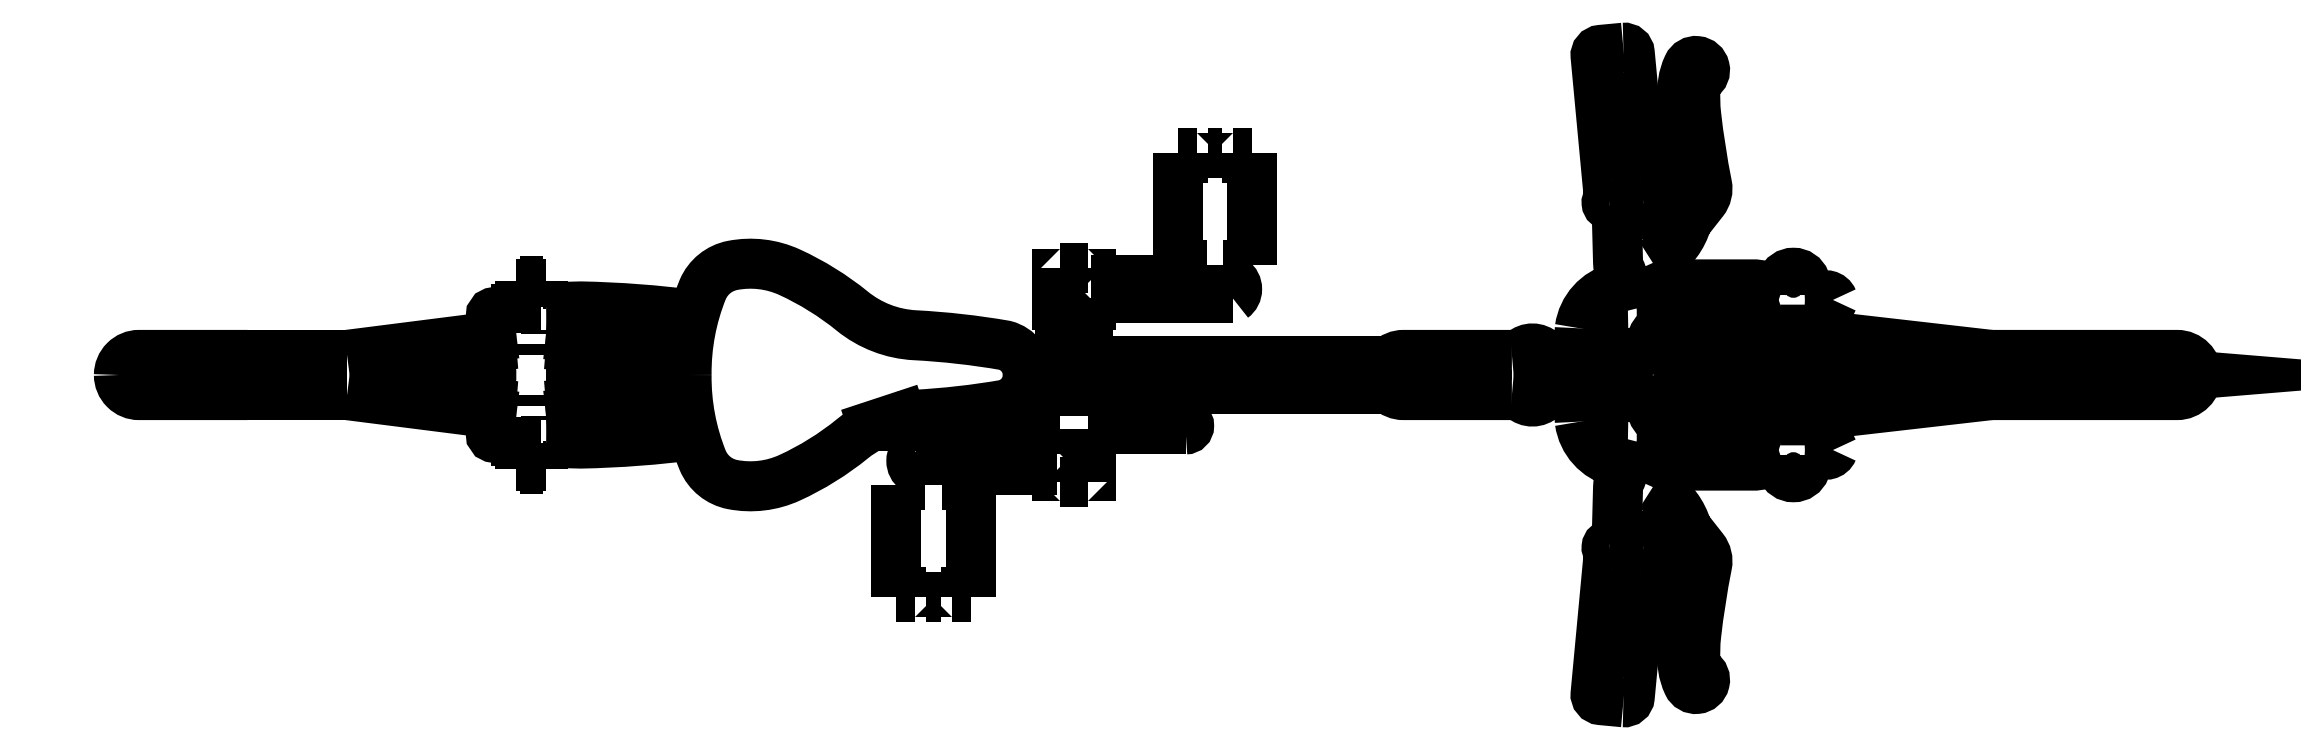
<metadata>
{"format":"dxf","ext":"dxf","renderer":"ezdxf+matplotlib","layout":"modelspace","background":"white","min_lineweight":24,"dpi":150}
</metadata>
<code>
0
SECTION
2
ENTITIES
0
LWPOLYLINE
8
ceco.net 421
90
        3
70
     0
43
0
10
1849
20
0
42
0.4142
10
1831
20
17.87
10
1665
20
17.87
0
LWPOLYLINE
8
ceco.net 421
90
        3
70
     0
43
0
10
1665
20
17.87
10
1500
20
36.83
10
1500
20
62.59
0
LWPOLYLINE
8
ceco.net 421
90
        2
70
     0
43
0
10
1500
20
70.96
10
1500
20
83.77
0
LWPOLYLINE
8
ceco.net 421
90
        2
70
     0
43
0
10
1479
20
17.87
10
1479
20
27.84
0
LWPOLYLINE
8
ceco.net 421
90
        2
70
     0
43
0
10
1479
20
37.08
10
1479
20
58.69
0
LWPOLYLINE
8
ceco.net 421
90
        2
70
     0
43
0
10
1479
20
74.85
10
1479
20
83.77
0
ARC
8
ceco.net 421
10
1490
20
79.75
30
0
40
11.21
50
21.01
51
159
0
LWPOLYLINE
8
ceco.net 421
90
        3
70
     1
43
0
10
1500
20
17.87
10
1621
20
17.87
10
1500
20
27.84
0
LWPOLYLINE
8
ceco.net 421
90
        4
70
     0
43
0
10
1525
20
66.77
42
-0.2469
10
1520
20
62.77
10
1506
20
62.77
42
0.0158
10
1500
20
62.59
42
0.0158
0
LWPOLYLINE
8
ceco.net 421
90
        9
70
     0
43
0
10
1479
20
58.69
42
0.00902
10
1476
20
57.68
42
-0.05636
10
1456
20
52.94
10
1373
20
52.94
10
1373
20
49.68
42
-0.208
10
1367
20
37.91
42
0.2222
10
1364
20
28.97
10
1365
20
22.56
10
1479
20
37.08
0
LWPOLYLINE
8
ceco.net 421
90
        4
70
     1
43
0
10
1366
20
17.87
10
1479
20
17.87
10
1479
20
27.84
10
1366
20
18.5
0
LWPOLYLINE
8
ceco.net 421
90
        4
70
     0
43
0
10
1525
20
66.77
42
0.2469
10
1520
20
70.78
10
1506
20
70.78
42
-0.0158
10
1500
20
70.96
42
-0.0158
0
LWPOLYLINE
8
ceco.net 421
90
        7
70
     0
43
0
10
1479
20
74.85
42
-0.00902
10
1476
20
75.86
42
0.05636
10
1456
20
80.61
10
1373
20
80.61
10
1373
20
83.87
42
0.208
10
1367
20
95.63
42
-0.1098
10
1365
20
99.7
0
LWPOLYLINE
8
ceco.net 421
90
        4
70
     0
43
0
10
1338
20
291.1
42
-0.4139
10
1344
20
286.4
10
1356
20
158.8
42
-1
10
1356
20
153.5
0
LWPOLYLINE
8
ceco.net 421
90
       20
70
     0
43
0
10
1352
20
153.1
10
1351
20
150.2
42
0.4543
10
1356
20
143
42
-0.05757
10
1371
20
139.7
42
0.6538
10
1373
20
141.9
42
-0.1124
10
1370
20
159.7
42
-0.917
10
1375
20
159.9
42
0.1324
10
1379
20
149.8
42
0.5122
10
1386
20
150
42
0.1458
10
1395
20
178.3
42
0.03333
10
1391
20
245.8
42
-0.1406
10
1396
20
274.7
42
-1.332
10
1407
20
264.5
42
0.2378
10
1403
20
256.5
42
0.04442
10
1403
20
231.5
42
0.02108
10
1413
20
169.2
42
-0.2191
10
1409
20
154.8
10
1395
20
136.5
42
-0.182
10
1370
20
103.3
10
1365
20
99.7
0
LWPOLYLINE
8
ceco.net 421
90
        5
70
     0
43
0
10
1338
20
291.1
10
1318
20
289.2
42
0.4139
10
1314
20
283.5
10
1326
20
155.9
42
0.9107
10
1326
20
150.7
42
0.9107
0
LWPOLYLINE
8
ceco.net 421
90
        2
70
     0
43
0
10
1327
20
150.7
42
0.0001845
10
1327
20
150.7
0
LWPOLYLINE
8
ceco.net 421
90
        6
70
     0
43
0
10
1332
20
151.3
10
1334
20
100
42
0.1212
10
1336
20
93.18
42
-0.1723
10
1338
20
79.05
10
1332
20
77.52
42
0.3038
10
1300
20
41.52
0
LWPOLYLINE
8
ceco.net 421
90
        6
70
     0
43
0
10
1300
20
41.52
10
1298
20
17.88
10
1269
20
17.87
10
1269
20
17.87
42
0.3986
10
1250
20
21.51
42
-0.1266
10
1239
20
17.87
42
0.02308
0
LWPOLYLINE
8
ceco.net 421
90
        2
70
     0
43
0
10
1693
20
17.87
10
1665
20
17.87
0
LWPOLYLINE
8
ceco.net 421
90
        2
70
     0
43
0
10
1621
20
17.87
10
1500
20
17.87
0
LWPOLYLINE
8
ceco.net 421
90
        2
70
     0
43
0
10
1479
20
17.87
10
1384
20
17.87
0
LWPOLYLINE
8
ceco.net 421
90
        2
70
     0
43
0
10
1298
20
17.87
10
1269
20
17.87
0
LWPOLYLINE
8
ceco.net 421
90
        3
70
     0
43
0
10
1239
20
17.87
10
1143
20
17.87
42
0.4142
10
1125
20
0
0
LWPOLYLINE
8
ceco.net 421
90
        5
70
     0
43
0
10
1130
20
12.63
10
862.3
20
12.63
10
862.3
20
62.52
10
865.2
20
62.52
10
865.2
20
68.46
0
LWPOLYLINE
8
ceco.net 421
90
        2
70
     0
43
0
10
865.2
20
68.46
10
990.7
20
68.46
0
LWPOLYLINE
8
ceco.net 421
90
        3
70
     0
43
0
10
990.7
20
84.25
10
990.7
20
84.25
10
982.6
20
84.25
0
LWPOLYLINE
8
ceco.net 421
90
        2
70
     0
43
0
10
967.8
20
84.25
10
865.2
20
84.25
0
LWPOLYLINE
8
ceco.net 421
90
        4
70
     0
43
0
10
862.3
20
95.06
10
862.3
20
90.19
10
865.2
20
90.19
10
865.2
20
84.25
0
ARC
8
ceco.net 421
10
985
20
76.36
30
0
40
9.746
50
305.9
51
54.1
0
LWPOLYLINE
8
ceco.net 421
90
        2
70
     0
43
0
10
1008
20
97.74
10
1008
20
197.1
0
LWPOLYLINE
8
ceco.net 421
90
        2
70
     0
43
0
10
942.1
20
97.74
10
942.1
20
197.1
0
LWPOLYLINE
8
ceco.net 421
90
        2
70
     0
43
0
10
1008
20
97.74
10
982.6
20
97.74
0
LWPOLYLINE
8
ceco.net 421
90
        2
70
     0
43
0
10
967.8
20
97.74
10
942.1
20
97.74
0
LWPOLYLINE
8
ceco.net 421
90
        2
70
     0
43
0
10
967.8
20
97.74
10
967.8
20
84.25
0
LWPOLYLINE
8
ceco.net 421
90
        2
70
     0
43
0
10
982.6
20
97.74
10
982.6
20
84.25
0
LWPOLYLINE
8
ceco.net 421
90
        2
70
     0
43
0
10
1008
20
197.1
10
991.4
20
197.1
0
LWPOLYLINE
8
ceco.net 421
90
        2
70
     0
43
0
10
981.6
20
197.1
10
968.8
20
197.1
0
LWPOLYLINE
8
ceco.net 421
90
        2
70
     0
43
0
10
958.9
20
197.1
10
942.1
20
197.1
0
LWPOLYLINE
8
ceco.net 421
90
        3
70
     0
43
0
10
991.4
20
197.1
10
991.4
20
193.3
10
981.6
20
193.3
0
LWPOLYLINE
8
ceco.net 421
90
        2
70
     0
43
0
10
981.6
20
193.3
10
981.6
20
197.1
0
LWPOLYLINE
8
ceco.net 421
90
        3
70
     0
43
0
10
958.9
20
197.1
10
958.9
20
193.3
10
968.8
20
193.3
0
LWPOLYLINE
8
ceco.net 421
90
        2
70
     0
43
0
10
968.8
20
193.3
10
968.8
20
197.1
0
LWPOLYLINE
8
ceco.net 421
90
        2
70
     0
43
0
10
1356
20
153.5
10
1326
20
150.7
0
LWPOLYLINE
8
ceco.net 421
90
        5
70
     1
43
0
10
1343
20
41.76
10
1345
20
26.08
42
-0.206
10
1342
20
18.55
10
1332
20
18.55
10
1332
20
31.62
42
-0.4122
0
LWPOLYLINE
8
ceco.net 421
90
        3
70
     0
43
0
10
862.3
20
95.06
10
837.4
20
95.06
10
837.4
20
95.06
0
LWPOLYLINE
8
ceco.net 421
90
        5
70
     0
43
0
10
805.4
20
12.63
10
837.4
20
12.63
10
837.4
20
62.52
10
834.5
20
62.52
10
834.5
20
90.19
0
LWPOLYLINE
8
ceco.net 421
90
        4
70
     0
43
0
10
837.4
20
95.06
10
837.4
20
90.19
10
834.5
20
90.19
10
834.5
20
84.25
0
LWPOLYLINE
8
ceco.net 421
90
        8
70
     0
43
0
10
808.5
20
0
42
0.3426
10
788.2
20
26.37
42
0.02965
10
708.2
20
35.36
42
-0.1586
10
652.4
20
56.81
42
0.06293
10
596.8
20
91.38
42
0.157
10
545.8
20
97.46
42
0.2485
10
519.4
20
76.11
42
0.09913
10
505
20
0
42
-3.972
0
LWPOLYLINE
8
ceco.net 421
90
        3
70
     0
43
0
10
114.3
20
17.87
10
17.87
20
17.87
42
0.4142
10
0
20
0
0
LWPOLYLINE
8
ceco.net 421
90
        2
70
     0
43
0
10
114.3
20
17.87
10
202.9
20
17.87
0
LWPOLYLINE
8
ceco.net 421
90
        2
70
     0
43
0
10
240.9
20
17.87
10
353.4
20
17.87
0
LWPOLYLINE
8
ceco.net 421
90
        2
70
     0
43
0
10
380
20
17.87
10
505.6
20
17.87
0
LWPOLYLINE
8
ceco.net 421
90
        2
70
     0
43
0
10
353.4
20
17.87
10
353.4
20
27.77
0
LWPOLYLINE
8
ceco.net 421
90
        2
70
     0
43
0
10
353.4
20
36.97
10
353.4
20
81.28
0
LWPOLYLINE
8
ceco.net 421
90
        2
70
     0
43
0
10
380
20
17.87
10
380
20
27.44
0
LWPOLYLINE
8
ceco.net 421
90
        2
70
     0
43
0
10
380
20
36.27
10
380
20
39.74
0
LWPOLYLINE
8
ceco.net 421
90
        2
70
     0
43
0
10
380
20
60.24
10
380
20
81.28
0
LWPOLYLINE
8
ceco.net 421
90
        3
70
     0
43
0
10
380
20
60.24
10
411.1
20
61.02
42
-0.02738
10
511.8
20
53.44
42
-15.35
0
LWPOLYLINE
8
ceco.net 421
90
        3
70
     0
43
0
10
507
20
30.3
10
479.1
20
33.02
42
0.01449
10
380
20
39.74
0
LWPOLYLINE
8
ceco.net 421
90
        5
70
     0
43
0
10
353.4
20
46.22
42
-0.04681
10
333.1
20
49.26
42
-0.6901
10
333.1
20
55.78
42
-0.04297
10
344.3
20
56.96
42
-0.009834
10
353.4
20
56.96
0
LWPOLYLINE
8
ceco.net 421
90
        2
70
     0
43
0
10
380
20
81.28
10
376.9
20
81.28
0
LWPOLYLINE
8
ceco.net 421
90
        2
70
     0
43
0
10
356.5
20
81.28
10
353.4
20
81.28
0
LWPOLYLINE
8
ceco.net 421
90
        2
70
     0
43
0
10
376.9
20
81.28
10
376.9
20
83.95
0
LWPOLYLINE
8
ceco.net 421
90
        2
70
     0
43
0
10
356.5
20
81.28
10
356.5
20
83.95
0
LWPOLYLINE
8
ceco.net 421
90
        2
70
     0
43
0
10
376.9
20
83.95
10
356.5
20
83.95
0
LWPOLYLINE
8
ceco.net 421
90
        3
70
     0
43
0
10
496.4
20
17.87
10
496.4
20
17.87
10
380
20
27.44
0
LWPOLYLINE
8
ceco.net 421
90
        4
70
     0
43
0
10
353.4
20
27.77
10
240.8
20
18.5
10
240.9
20
17.87
10
353.4
20
17.87
0
LWPOLYLINE
8
ceco.net 421
90
        2
70
     0
43
0
10
506
20
21.83
10
380
20
36.27
0
LWPOLYLINE
8
ceco.net 421
90
        2
70
     0
43
0
10
202.9
20
17.87
10
353.4
20
36.97
0
LWPOLYLINE
8
ceco.net 421
90
        3
70
     0
43
0
10
1849
20
0
42
-0.4142
10
1831
20
-17.87
10
1665
20
-17.87
0
LWPOLYLINE
8
ceco.net 421
90
        3
70
     0
43
0
10
1665
20
-17.87
10
1500
20
-36.83
10
1500
20
-62.59
0
LWPOLYLINE
8
ceco.net 421
90
        2
70
     0
43
0
10
1500
20
-70.96
10
1500
20
-83.77
0
LWPOLYLINE
8
ceco.net 421
90
        2
70
     0
43
0
10
1479
20
-17.87
10
1479
20
-27.84
0
LWPOLYLINE
8
ceco.net 421
90
        2
70
     0
43
0
10
1479
20
-37.08
10
1479
20
-58.69
0
LWPOLYLINE
8
ceco.net 421
90
        2
70
     0
43
0
10
1479
20
-74.85
10
1479
20
-83.77
0
ARC
8
ceco.net 421
10
1490
20
-79.75
30
0
40
11.21
50
201
51
339
0
LWPOLYLINE
8
ceco.net 421
90
        3
70
     1
43
0
10
1500
20
-17.87
10
1621
20
-17.87
10
1500
20
-27.84
0
LWPOLYLINE
8
ceco.net 421
90
        4
70
     0
43
0
10
1525
20
-66.77
42
0.2469
10
1520
20
-62.77
10
1506
20
-62.77
42
-0.0158
10
1500
20
-62.59
42
-0.0158
0
LWPOLYLINE
8
ceco.net 421
90
        9
70
     0
43
0
10
1479
20
-58.69
42
-0.00902
10
1476
20
-57.68
42
0.05636
10
1456
20
-52.94
10
1373
20
-52.94
10
1373
20
-49.68
42
0.208
10
1367
20
-37.91
42
-0.2222
10
1364
20
-28.97
10
1365
20
-22.56
10
1479
20
-37.08
0
LWPOLYLINE
8
ceco.net 421
90
        4
70
     1
43
0
10
1366
20
-17.87
10
1479
20
-17.87
10
1479
20
-27.84
10
1366
20
-18.5
0
LWPOLYLINE
8
ceco.net 421
90
        4
70
     0
43
0
10
1525
20
-66.77
42
-0.2469
10
1520
20
-70.78
10
1506
20
-70.78
42
0.0158
10
1500
20
-70.96
42
0.0158
0
LWPOLYLINE
8
ceco.net 421
90
        7
70
     0
43
0
10
1479
20
-74.85
42
0.00902
10
1476
20
-75.86
42
-0.05636
10
1456
20
-80.61
10
1373
20
-80.61
10
1373
20
-83.87
42
-0.208
10
1367
20
-95.63
42
0.1098
10
1365
20
-99.7
0
LWPOLYLINE
8
ceco.net 421
90
        4
70
     0
43
0
10
1338
20
-291.1
42
0.4139
10
1344
20
-286.4
10
1356
20
-158.8
42
1
10
1356
20
-153.5
0
LWPOLYLINE
8
ceco.net 421
90
       20
70
     0
43
0
10
1352
20
-153.1
10
1351
20
-150.2
42
-0.4543
10
1356
20
-143
42
0.05757
10
1371
20
-139.7
42
-0.6538
10
1373
20
-141.9
42
0.1124
10
1370
20
-159.7
42
0.917
10
1375
20
-159.9
42
-0.1324
10
1379
20
-149.8
42
-0.5122
10
1386
20
-150
42
-0.1458
10
1395
20
-178.3
42
-0.03333
10
1391
20
-245.8
42
0.1406
10
1396
20
-274.7
42
1.332
10
1407
20
-264.5
42
-0.2378
10
1403
20
-256.5
42
-0.04442
10
1403
20
-231.5
42
-0.02108
10
1413
20
-169.2
42
0.2191
10
1409
20
-154.8
10
1395
20
-136.5
42
0.182
10
1370
20
-103.3
10
1365
20
-99.7
0
LWPOLYLINE
8
ceco.net 421
90
        5
70
     0
43
0
10
1338
20
-291.1
10
1318
20
-289.2
42
-0.4139
10
1314
20
-283.5
10
1326
20
-155.9
42
-0.9107
10
1326
20
-150.7
42
-0.9107
0
LWPOLYLINE
8
ceco.net 421
90
        2
70
     0
43
0
10
1327
20
-150.7
42
-0.0001845
10
1327
20
-150.7
0
LWPOLYLINE
8
ceco.net 421
90
        6
70
     0
43
0
10
1332
20
-151.3
10
1334
20
-100
42
-0.1212
10
1336
20
-93.18
42
0.1723
10
1338
20
-79.05
10
1332
20
-77.52
42
-0.3038
10
1300
20
-41.52
0
LWPOLYLINE
8
ceco.net 421
90
        6
70
     0
43
0
10
1300
20
-41.52
10
1298
20
-17.88
10
1269
20
-17.87
10
1269
20
-17.87
42
-0.3986
10
1250
20
-21.51
42
0.1266
10
1239
20
-17.87
42
-0.02308
0
LWPOLYLINE
8
ceco.net 421
90
        2
70
     0
43
0
10
1693
20
-17.87
10
1665
20
-17.87
0
LWPOLYLINE
8
ceco.net 421
90
        2
70
     0
43
0
10
1621
20
-17.87
10
1500
20
-17.87
0
LWPOLYLINE
8
ceco.net 421
90
        2
70
     0
43
0
10
1479
20
-17.87
10
1384
20
-17.87
0
LWPOLYLINE
8
ceco.net 421
90
        2
70
     0
43
0
10
1298
20
-17.87
10
1269
20
-17.87
0
LWPOLYLINE
8
ceco.net 421
90
        3
70
     0
43
0
10
1239
20
-17.87
10
1143
20
-17.87
42
-0.4142
10
1125
20
0
0
LWPOLYLINE
8
ceco.net 421
90
        3
70
     0
43
0
10
1130
20
-12.63
10
862.3
20
-12.63
10
862.3
20
-36.77
0
LWPOLYLINE
8
ceco.net 421
90
        4
70
     0
43
0
10
862.3
20
-48.38
10
862.3
20
-62.52
10
865.2
20
-62.52
10
865.2
20
-68.46
0
LWPOLYLINE
8
ceco.net 421
90
        4
70
     0
43
0
10
862.3
20
-95.06
10
862.3
20
-90.19
10
865.2
20
-90.19
10
865.2
20
-68.46
0
LWPOLYLINE
8
ceco.net 421
90
        2
70
     0
43
0
10
1356
20
-153.5
10
1326
20
-150.7
0
LWPOLYLINE
8
ceco.net 421
90
        5
70
     1
43
0
10
1343
20
-41.76
10
1345
20
-26.08
42
0.206
10
1342
20
-18.55
10
1332
20
-18.55
10
1332
20
-31.62
42
0.4122
0
LWPOLYLINE
8
ceco.net 421
90
        3
70
     0
43
0
10
862.3
20
-95.06
10
837.4
20
-95.06
10
837.4
20
-95.06
0
LWPOLYLINE
8
ceco.net 421
90
        3
70
     0
43
0
10
805.4
20
-12.63
10
837.4
20
-12.63
10
837.4
20
-36.77
0
LWPOLYLINE
8
ceco.net 421
90
        4
70
     0
43
0
10
837.4
20
-48.38
10
837.4
20
-62.52
10
834.5
20
-62.52
10
834.5
20
-68.46
0
LWPOLYLINE
8
ceco.net 421
90
        2
70
     0
43
0
10
834.5
20
-84.25
10
834.5
20
-90.19
0
LWPOLYLINE
8
ceco.net 421
90
        4
70
     0
43
0
10
837.4
20
-95.06
10
837.4
20
-90.19
10
834.5
20
-90.19
10
834.5
20
-84.25
0
LWPOLYLINE
8
ceco.net 421
90
        4
70
     0
43
0
10
808.5
20
0
42
-0.3426
10
788.2
20
-26.37
42
-0.02965
10
708.2
20
-35.36
42
0.03161
10
696.1
20
-36.77
42
0.03161
0
LWPOLYLINE
8
ceco.net 421
90
        6
70
     0
43
0
10
670.6
20
-45.18
42
0.05599
10
652.4
20
-56.81
42
-0.06293
10
596.8
20
-91.38
42
-0.157
10
545.8
20
-97.46
42
-0.2485
10
519.4
20
-76.11
42
-0.09913
10
505
20
0
0
LWPOLYLINE
8
ceco.net 421
90
        3
70
     0
43
0
10
114.3
20
-17.87
10
17.87
20
-17.87
42
-0.4142
10
0
20
0
0
LWPOLYLINE
8
ceco.net 421
90
        2
70
     0
43
0
10
114.3
20
-17.87
10
202.9
20
-17.87
0
LWPOLYLINE
8
ceco.net 421
90
        2
70
     0
43
0
10
240.9
20
-17.87
10
353.4
20
-17.87
0
LWPOLYLINE
8
ceco.net 421
90
        2
70
     0
43
0
10
380
20
-17.87
10
505.6
20
-17.87
0
LWPOLYLINE
8
ceco.net 421
90
        2
70
     0
43
0
10
353.4
20
-17.87
10
353.4
20
-27.77
0
LWPOLYLINE
8
ceco.net 421
90
        2
70
     0
43
0
10
353.4
20
-36.97
10
353.4
20
-81.28
0
LWPOLYLINE
8
ceco.net 421
90
        2
70
     0
43
0
10
380
20
-17.87
10
380
20
-27.44
0
LWPOLYLINE
8
ceco.net 421
90
        2
70
     0
43
0
10
380
20
-36.27
10
380
20
-39.74
0
LWPOLYLINE
8
ceco.net 421
90
        2
70
     0
43
0
10
380
20
-60.24
10
380
20
-81.28
0
LWPOLYLINE
8
ceco.net 421
90
        3
70
     0
43
0
10
380
20
-60.24
10
411.1
20
-61.02
42
0.02738
10
511.8
20
-53.44
42
15.35
0
LWPOLYLINE
8
ceco.net 421
90
        3
70
     0
43
0
10
507
20
-30.3
10
479.1
20
-33.02
42
-0.01449
10
380
20
-39.74
0
LWPOLYLINE
8
ceco.net 421
90
        5
70
     0
43
0
10
353.4
20
-46.22
42
0.04681
10
333.1
20
-49.26
42
0.6901
10
333.1
20
-55.78
42
0.04297
10
344.3
20
-56.96
42
0.009834
10
353.4
20
-56.96
0
LWPOLYLINE
8
ceco.net 421
90
        2
70
     0
43
0
10
380
20
-81.28
10
376.9
20
-81.28
0
LWPOLYLINE
8
ceco.net 421
90
        2
70
     0
43
0
10
356.5
20
-81.28
10
353.4
20
-81.28
0
LWPOLYLINE
8
ceco.net 421
90
        2
70
     0
43
0
10
376.9
20
-81.28
10
376.9
20
-83.95
0
LWPOLYLINE
8
ceco.net 421
90
        2
70
     0
43
0
10
356.5
20
-81.28
10
356.5
20
-83.95
0
LWPOLYLINE
8
ceco.net 421
90
        2
70
     0
43
0
10
376.9
20
-83.95
10
356.5
20
-83.95
0
LWPOLYLINE
8
ceco.net 421
90
        3
70
     0
43
0
10
496.4
20
-17.87
10
496.4
20
-17.87
10
380
20
-27.44
0
LWPOLYLINE
8
ceco.net 421
90
        4
70
     0
43
0
10
353.4
20
-27.77
10
240.8
20
-18.5
10
240.9
20
-17.87
10
353.4
20
-17.87
0
LWPOLYLINE
8
ceco.net 421
90
        2
70
     0
43
0
10
506
20
-21.83
10
380
20
-36.27
0
LWPOLYLINE
8
ceco.net 421
90
        2
70
     0
43
0
10
202.9
20
-17.87
10
353.4
20
-36.97
0
LWPOLYLINE
8
ceco.net 421
90
        2
70
     0
43
0
10
834.5
20
-68.46
10
709
20
-68.46
0
LWPOLYLINE
8
ceco.net 421
90
        3
70
     0
43
0
10
709
20
-84.25
10
709
20
-84.25
10
717.1
20
-84.25
0
LWPOLYLINE
8
ceco.net 421
90
        2
70
     0
43
0
10
731.9
20
-84.25
10
834.5
20
-84.25
0
ARC
8
ceco.net 421
10
714.7
20
-76.36
30
0
40
9.746
50
125.9
51
234.1
0
LWPOLYLINE
8
ceco.net 421
90
        2
70
     0
43
0
10
691.4
20
-97.74
10
691.4
20
-197.1
0
LWPOLYLINE
8
ceco.net 421
90
        2
70
     0
43
0
10
757.6
20
-97.74
10
757.6
20
-197.1
0
LWPOLYLINE
8
ceco.net 421
90
        2
70
     0
43
0
10
691.4
20
-97.74
10
717.1
20
-97.74
0
LWPOLYLINE
8
ceco.net 421
90
        2
70
     0
43
0
10
731.9
20
-97.74
10
757.6
20
-97.74
0
LWPOLYLINE
8
ceco.net 421
90
        2
70
     0
43
0
10
731.9
20
-97.74
10
731.9
20
-84.25
0
LWPOLYLINE
8
ceco.net 421
90
        2
70
     0
43
0
10
717.1
20
-97.74
10
717.1
20
-84.25
0
LWPOLYLINE
8
ceco.net 421
90
        2
70
     0
43
0
10
691.4
20
-197.1
10
708.3
20
-197.1
0
LWPOLYLINE
8
ceco.net 421
90
        2
70
     0
43
0
10
718.1
20
-197.1
10
730.9
20
-197.1
0
LWPOLYLINE
8
ceco.net 421
90
        2
70
     0
43
0
10
740.7
20
-197.1
10
757.6
20
-197.1
0
LWPOLYLINE
8
ceco.net 421
90
        3
70
     0
43
0
10
708.3
20
-197.1
10
708.3
20
-193.3
10
718.1
20
-193.3
0
LWPOLYLINE
8
ceco.net 421
90
        2
70
     0
43
0
10
718.1
20
-193.3
10
718.1
20
-197.1
0
LWPOLYLINE
8
ceco.net 421
90
        3
70
     0
43
0
10
740.7
20
-197.1
10
740.7
20
-193.3
10
730.9
20
-193.3
0
LWPOLYLINE
8
ceco.net 421
90
        2
70
     0
43
0
10
730.9
20
-193.3
10
730.9
20
-197.1
0
LWPOLYLINE
8
ceco.net 421
90
        2
70
     0
43
0
10
948.9
20
-48.38
10
862.3
20
-48.38
0
LWPOLYLINE
8
ceco.net 421
90
        2
70
     0
43
0
10
948.9
20
-41.98
10
936.5
20
-41.98
0
ARC
8
ceco.net 421
10
948.9
20
-45.18
30
0
40
3.201
50
270
51
90
0
LWPOLYLINE
8
ceco.net 421
90
        2
70
     0
43
0
10
750.8
20
-48.38
10
837.4
20
-48.38
0
ARC
8
ceco.net 421
10
750.8
20
-45.18
30
0
40
3.201
50
180
51
270
0
LWPOLYLINE
8
ceco.net 421
90
        3
70
     0
43
0
10
936.5
20
-41.98
10
936.5
20
-36.77
10
862.3
20
-36.77
0
LWPOLYLINE
8
ceco.net 421
90
        2
70
     0
43
0
10
837.4
20
-36.77
10
696.1
20
-36.77
0
LWPOLYLINE
8
ceco.net 421
90
        2
70
     0
43
0
10
747.6
20
-45.18
10
670.6
20
-45.18
0
LINE
8
ceco.net 421
10
670.6
20
-45.18
30
0
11
696.1
21
-36.77
31
0
0
VIEWPORT
8
0
10
133.3
20
101.6
30
0
40
499.7
41
228.4
68
     1
69
     1
12
133.3
22
101.6
13
0
23
0
14
10
24
10
15
10
25
10
16
0
26
0
36
1
17
0
27
0
37
0
42
50
43
0
44
0
45
228.4
50
0
51
0
72
   100
90
    32800
1

281
     0
71
     1
74
     0
110
0
120
0
130
0
111
1
121
0
131
0
112
0
122
1
132
0
79
     0
146
0
0
VIEWPORT
8
0
10
133.3
20
101.6
30
0
40
213.4
41
162.6
68
     2
69
     2
12
210
22
148.5
13
0
23
0
14
10
24
10
15
10
25
10
16
0
26
0
36
1
17
0
27
0
37
0
42
50
43
0
44
0
45
322.4
50
0
51
0
72
   100
90
    32864
1

281
     0
71
     1
74
     0
110
0
120
0
130
0
111
1
121
0
131
0
112
0
122
1
132
0
79
     0
146
0
0
ENDSEC
0
EOF

</code>
